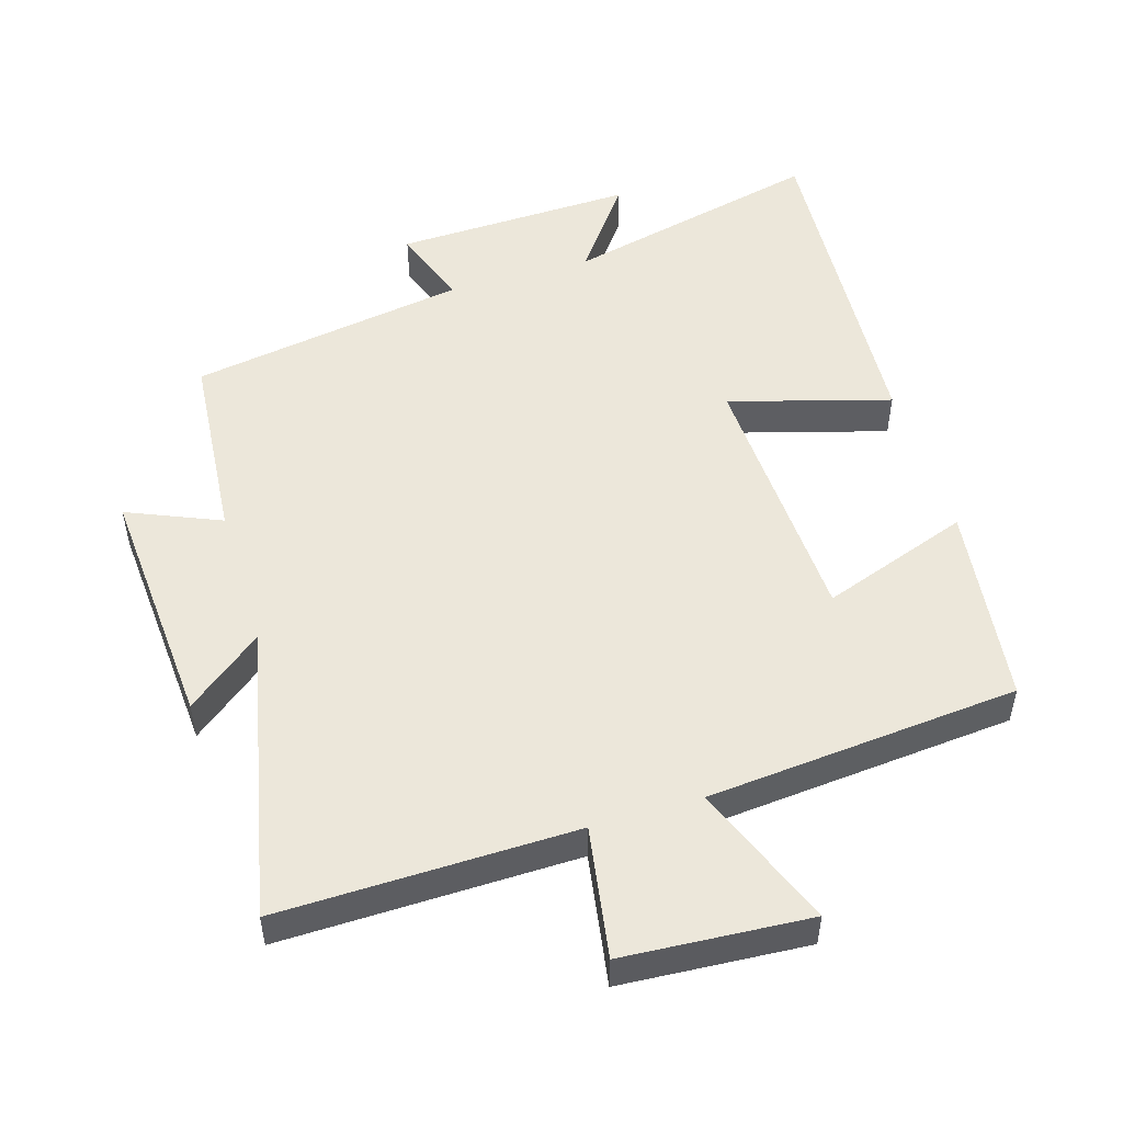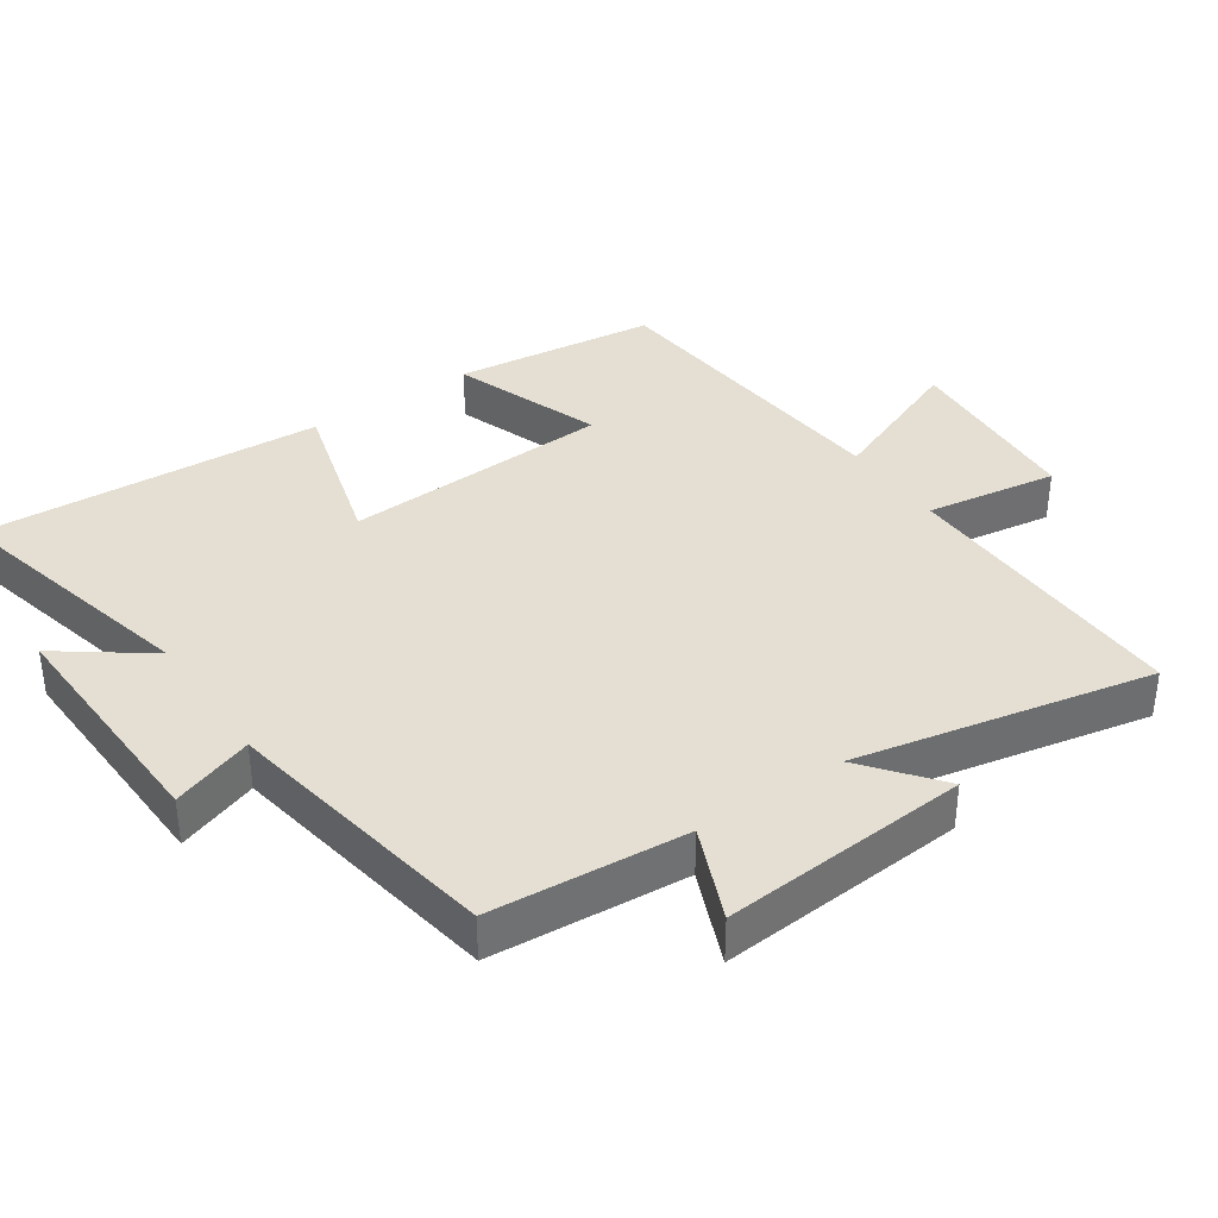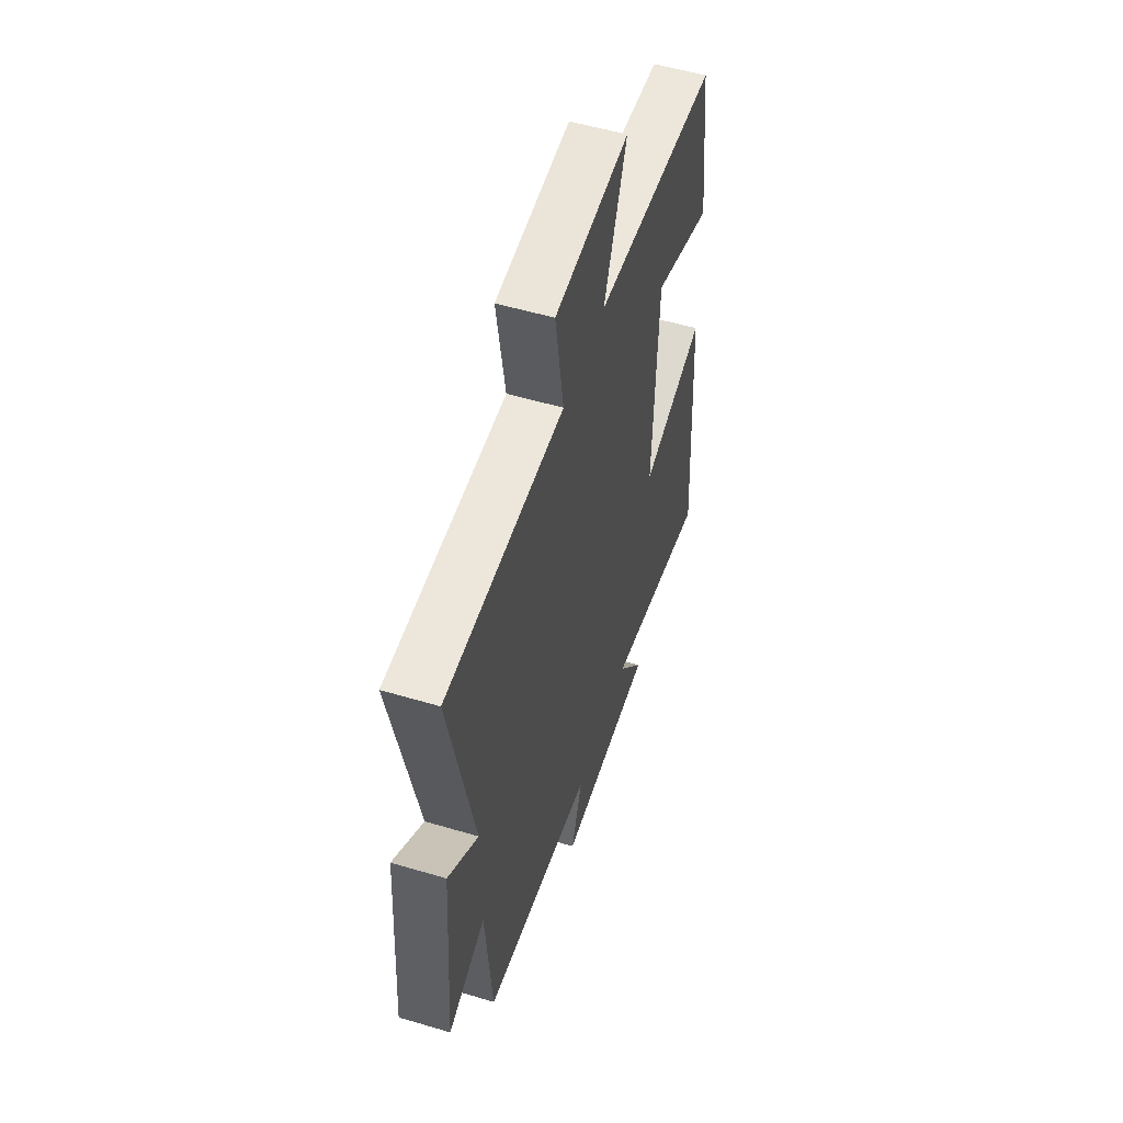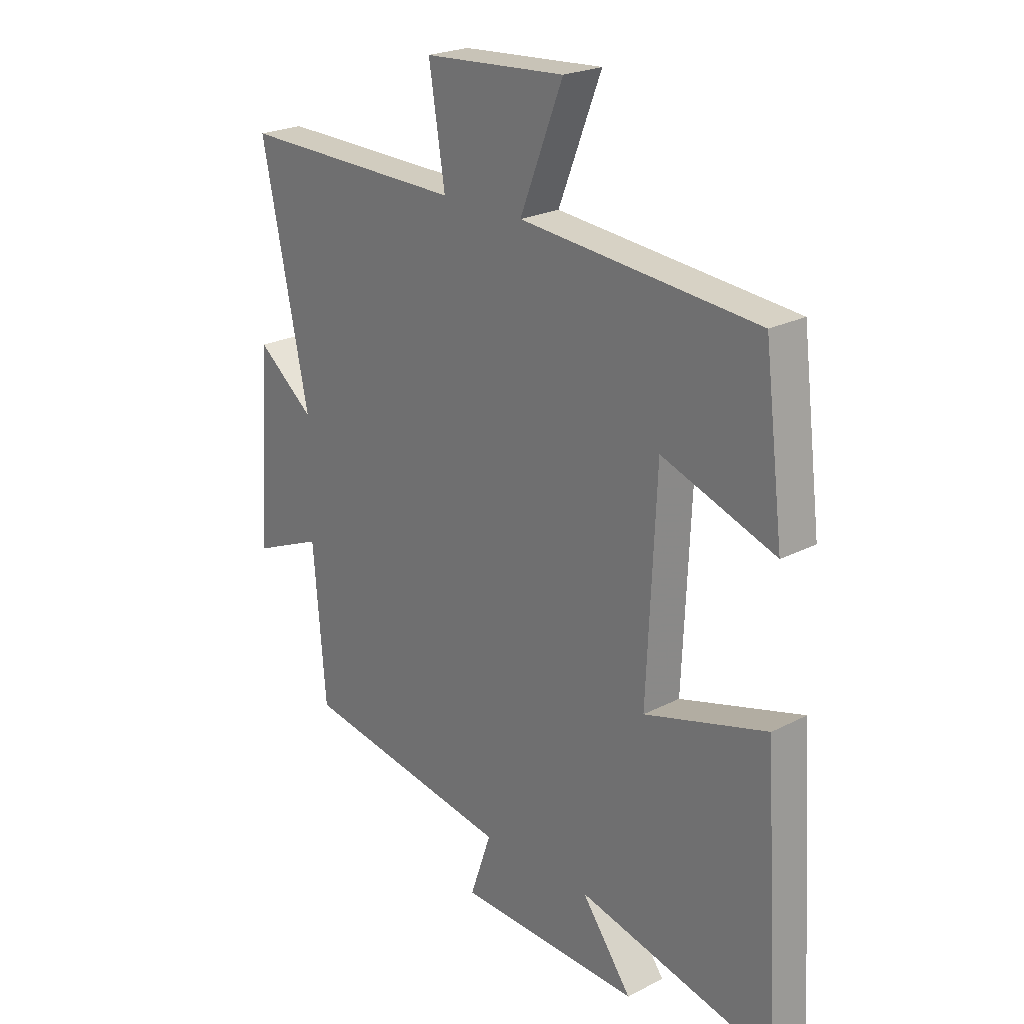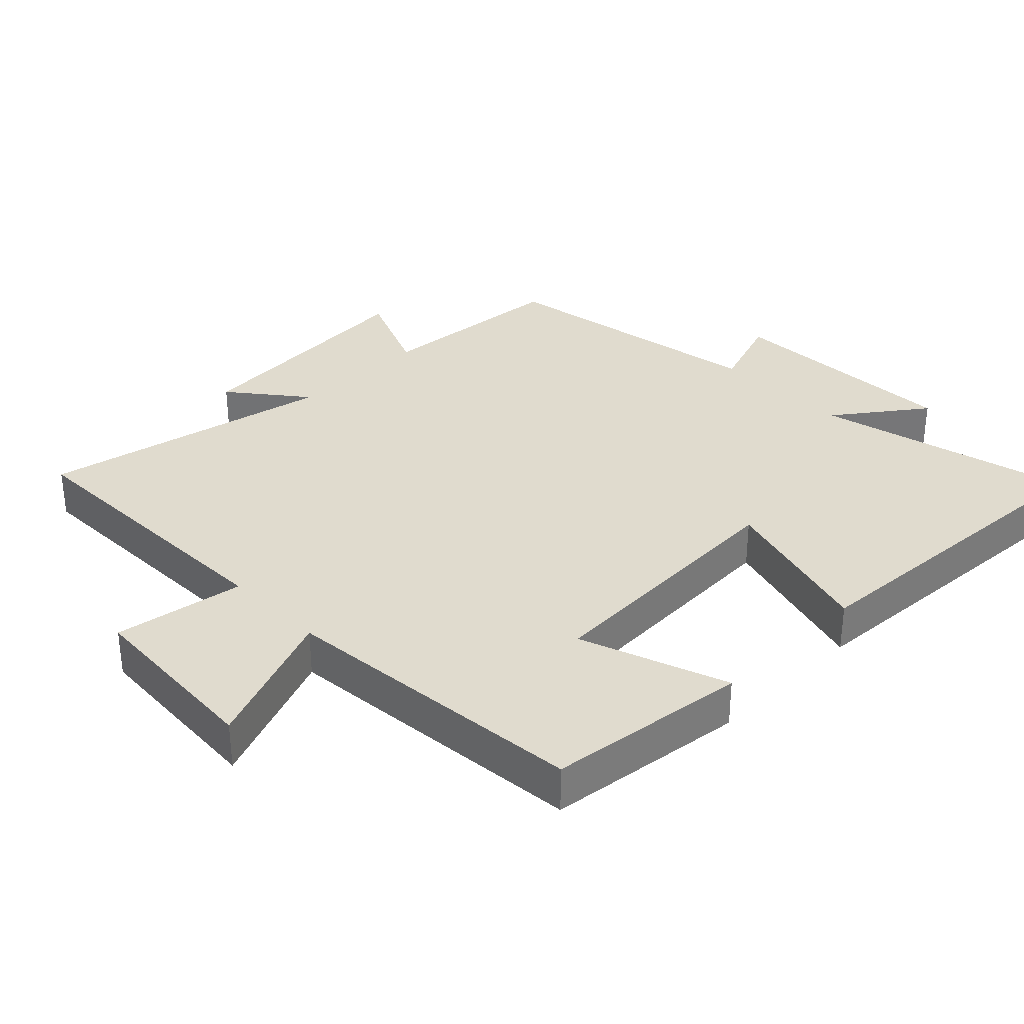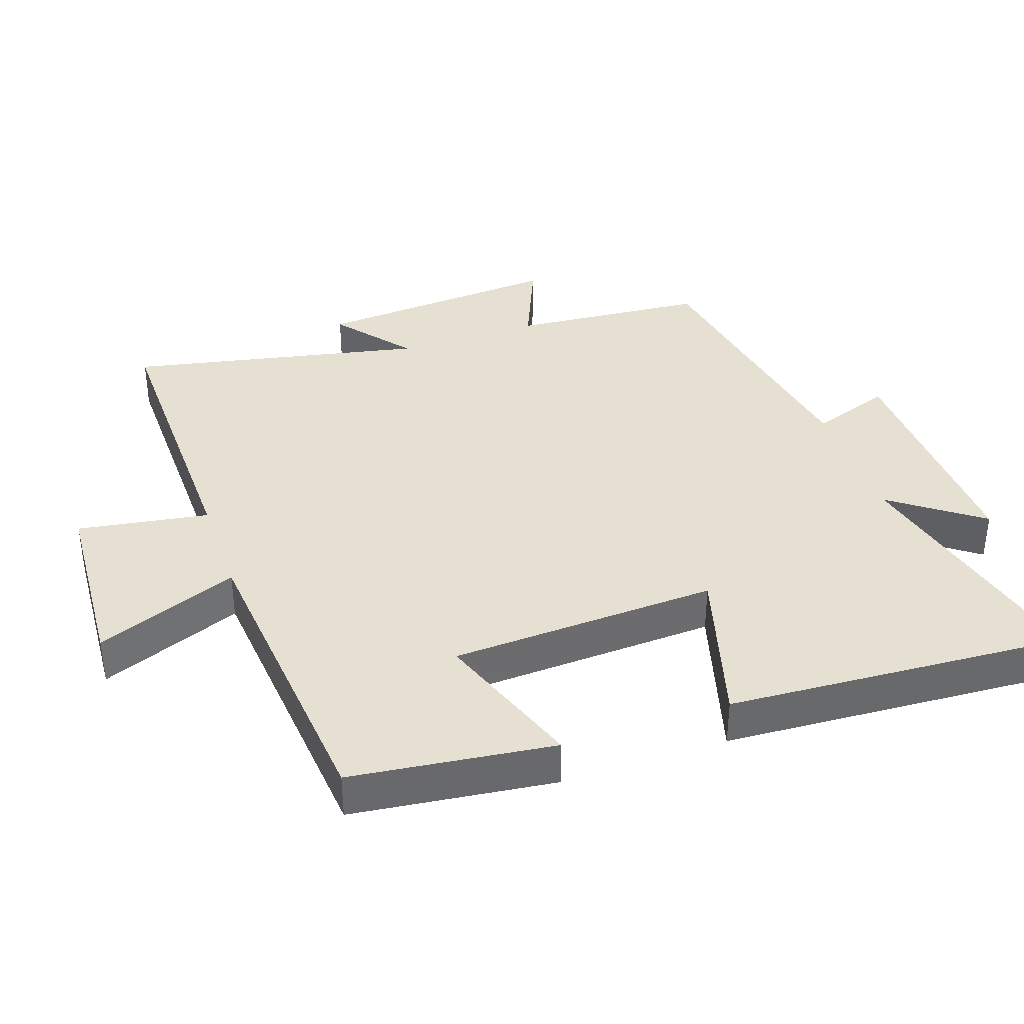
<metadata>
{"format":"obj","ext":"obj","renderer":"f3d","projection":"perspective","resolution":1024,"background":"white","views":[{"elev":51.1,"azim":-16.8,"up":"+Y"},{"elev":37.2,"azim":-124.5,"up":"+Y"},{"elev":54.5,"azim":-72.5,"up":"+Z"},{"elev":23.0,"azim":48.6,"up":"+Z"},{"elev":33.5,"azim":45.4,"up":"+Y"},{"elev":37.6,"azim":70.9,"up":"+Y"}]}
</metadata>
<code>
v 0.463 0.07 0.459
v 0.5 0.07 0.161
v 0.281 0.07 0.239
v 0.263 0.07 -0.155
v 0.5 0.07 -0.087
v 0.531 0.07 -0.591
v 0.149 0.07 -0.5
v 0.246 0.07 -0.631
v -0.108 0.07 -0.619
v -0.067 0.07 -0.5
v -0.476 0.07 -0.431
v -0.5 0.07 -0.144
v -0.637 0.07 -0.202
v -0.611 0.07 0.162
v -0.5 0.07 0.074
v -0.591 0.07 0.508
v -0.156 0.07 0.5
v -0.187 0.07 0.693
v 0.087 0.07 0.711
v 0.004 0.07 0.5
v 0.463 0 0.459
v 0.5 0 0.161
v 0.281 0 0.239
v 0.263 0 -0.155
v 0.5 0 -0.087
v 0.531 0 -0.591
v 0.149 0 -0.5
v 0.246 0 -0.631
v -0.108 0 -0.619
v -0.067 0 -0.5
v -0.476 0 -0.431
v -0.5 0 -0.144
v -0.637 0 -0.202
v -0.611 0 0.162
v -0.5 0 0.074
v -0.591 0 0.508
v -0.156 0 0.5
v -0.187 0 0.693
v 0.087 0 0.711
v 0.004 0 0.5
f 17 18 19 20
f 17 20 1 2
f 15 16 17
f 12 13 14 15
f 10 11 12 15
f 10 15 17
f 7 8 9 10
f 7 10 17
f 4 5 6 7
f 3 4 7 17
f 2 3 17
f 40 39 38 37
f 22 21 40 37
f 37 36 35
f 35 34 33 32
f 35 32 31 30
f 37 35 30
f 30 29 28 27
f 37 30 27
f 27 26 25 24
f 37 27 24 23
f 37 23 22
f 1 21 22 2
f 2 22 23 3
f 3 23 24 4
f 4 24 25 5
f 5 25 26 6
f 6 26 27 7
f 7 27 28 8
f 8 28 29 9
f 9 29 30 10
f 10 30 31 11
f 11 31 32 12
f 12 32 33 13
f 13 33 34 14
f 14 34 35 15
f 15 35 36 16
f 16 36 37 17
f 17 37 38 18
f 18 38 39 19
f 19 39 40 20
f 20 40 21 1

</code>
